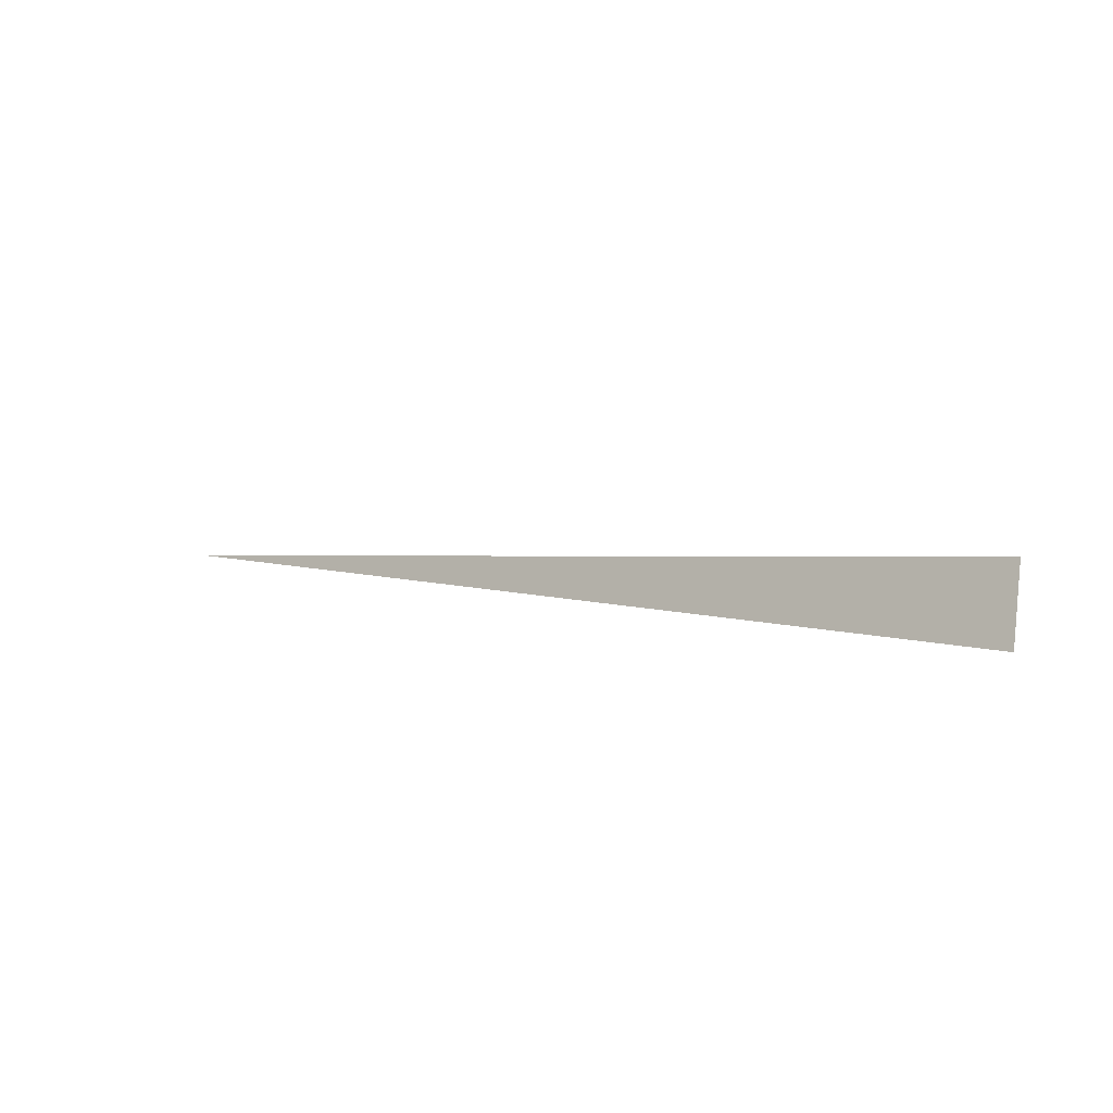
<metadata>
{"format":"obj","ext":"obj","renderer":"f3d","projection":"perspective","resolution":1024,"background":"white","views":[{"elev":7.9,"azim":38.7,"up":"+Y"}]}
</metadata>
<code>
v -15.28 -0.1951 1565
v -15.28 -0.2071 1565
v -15.42 -0.207 1565
f 2 1 3

</code>
